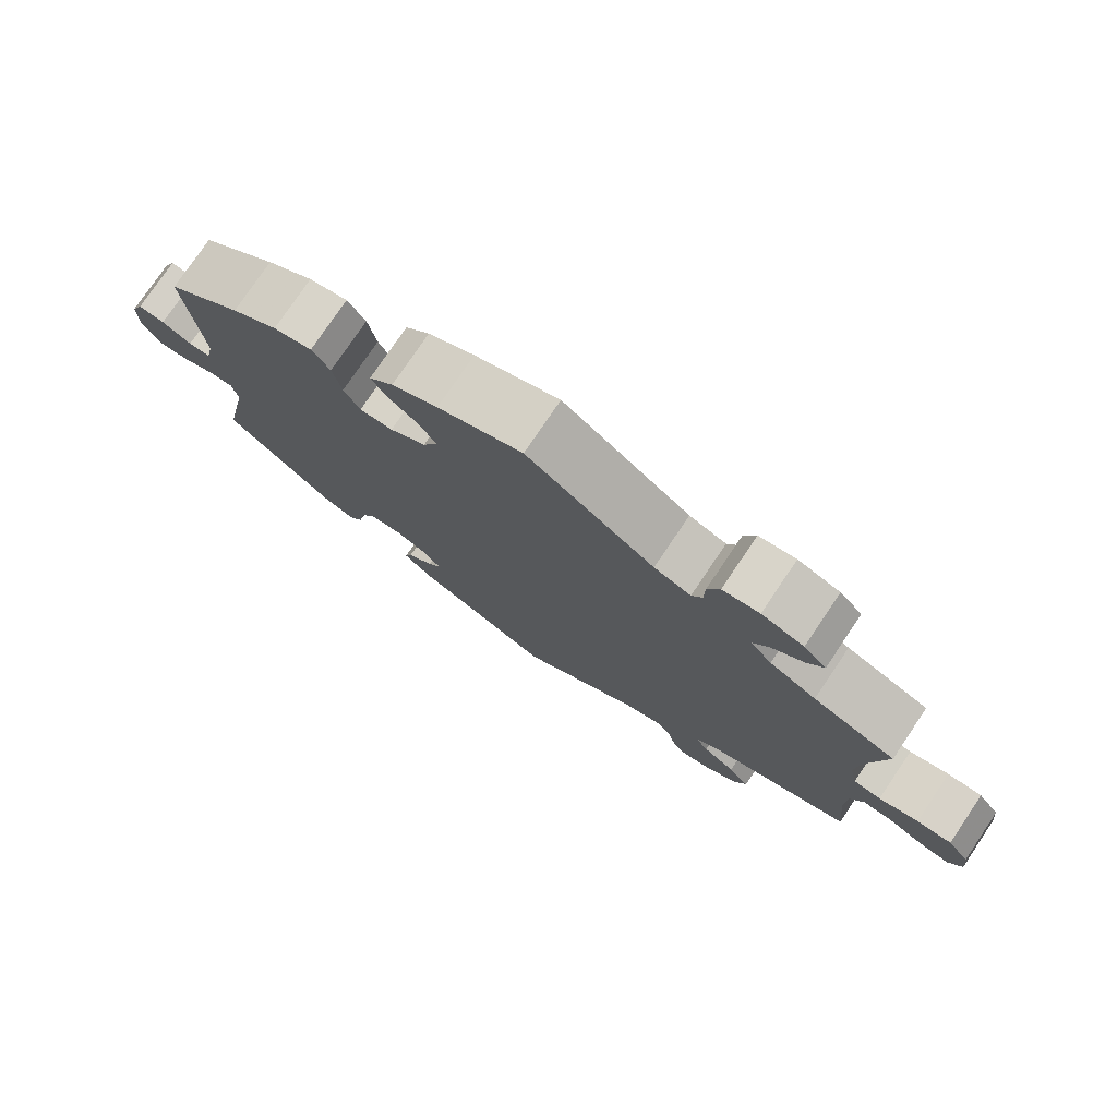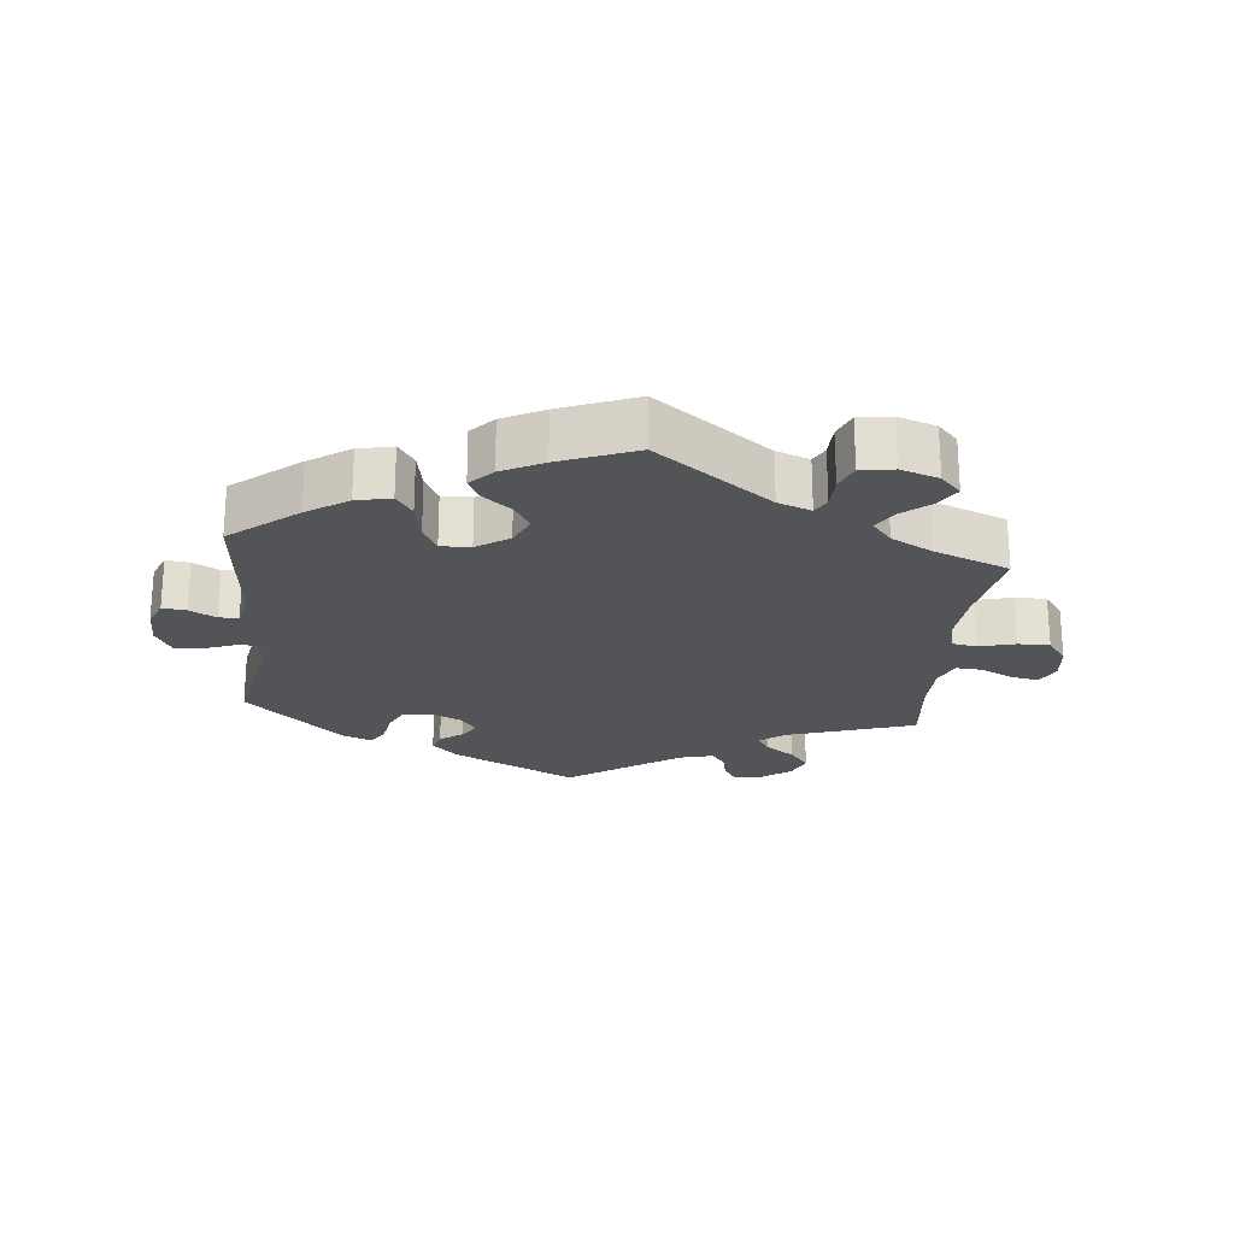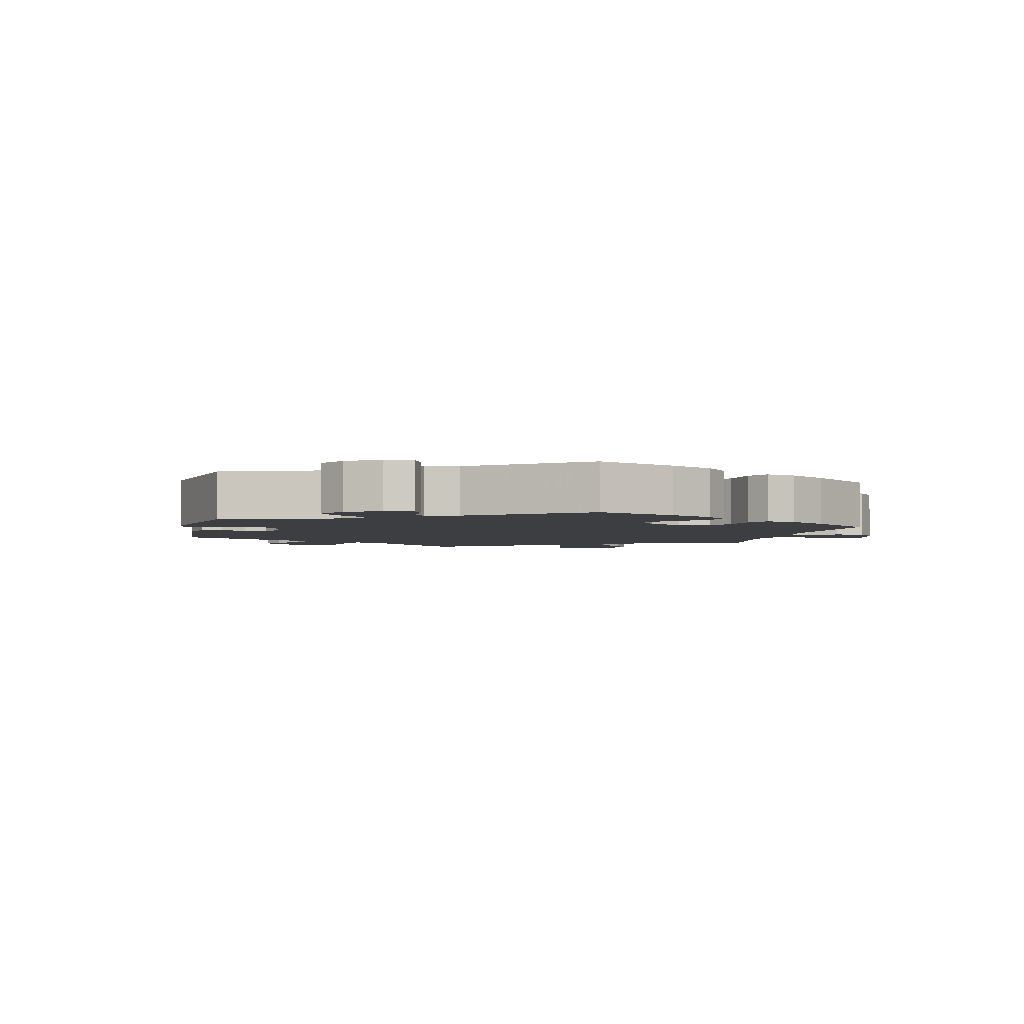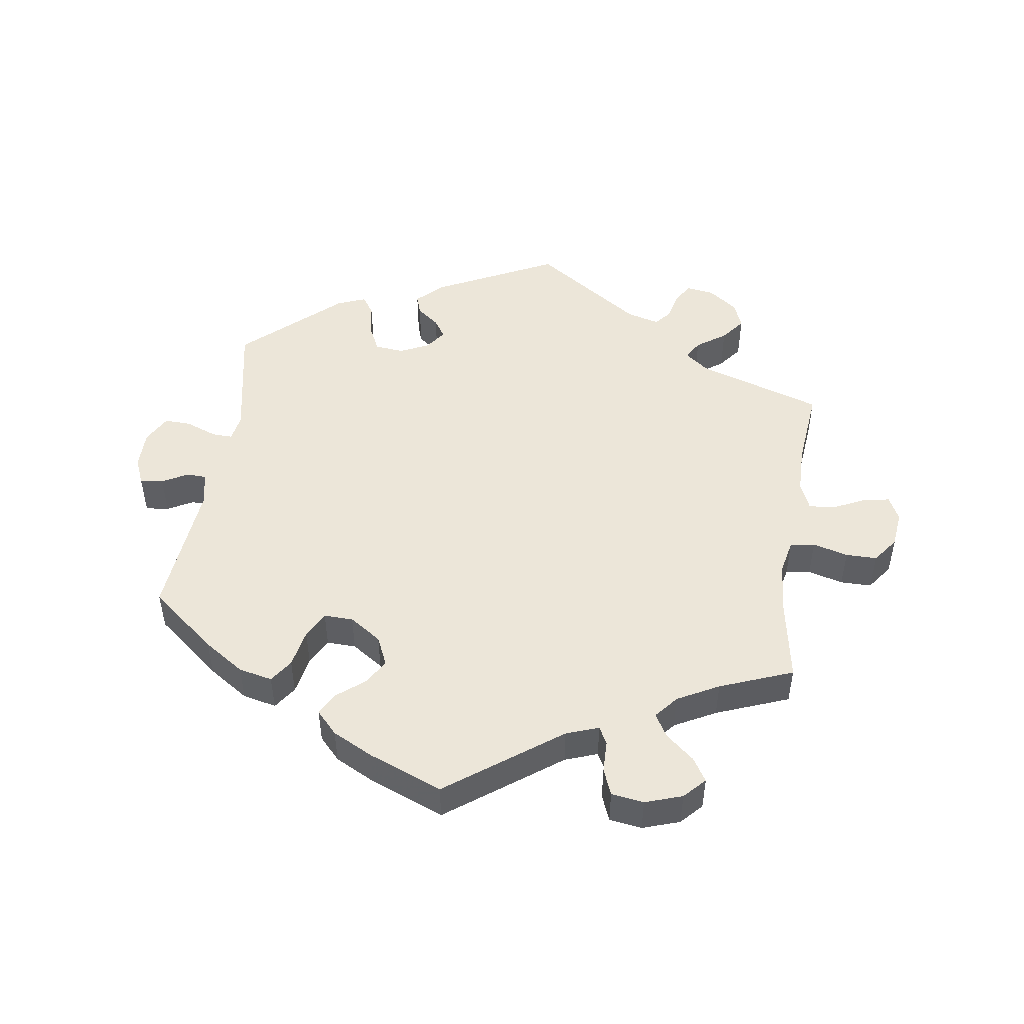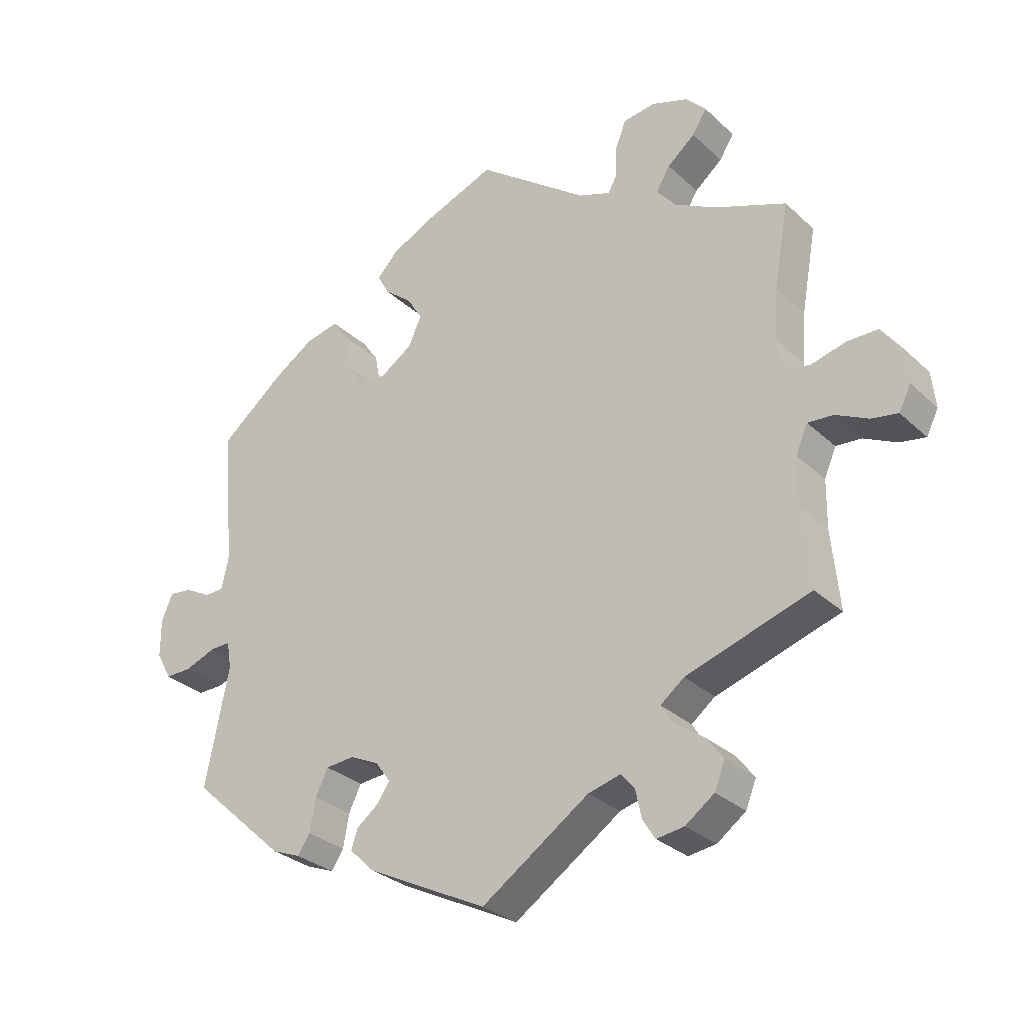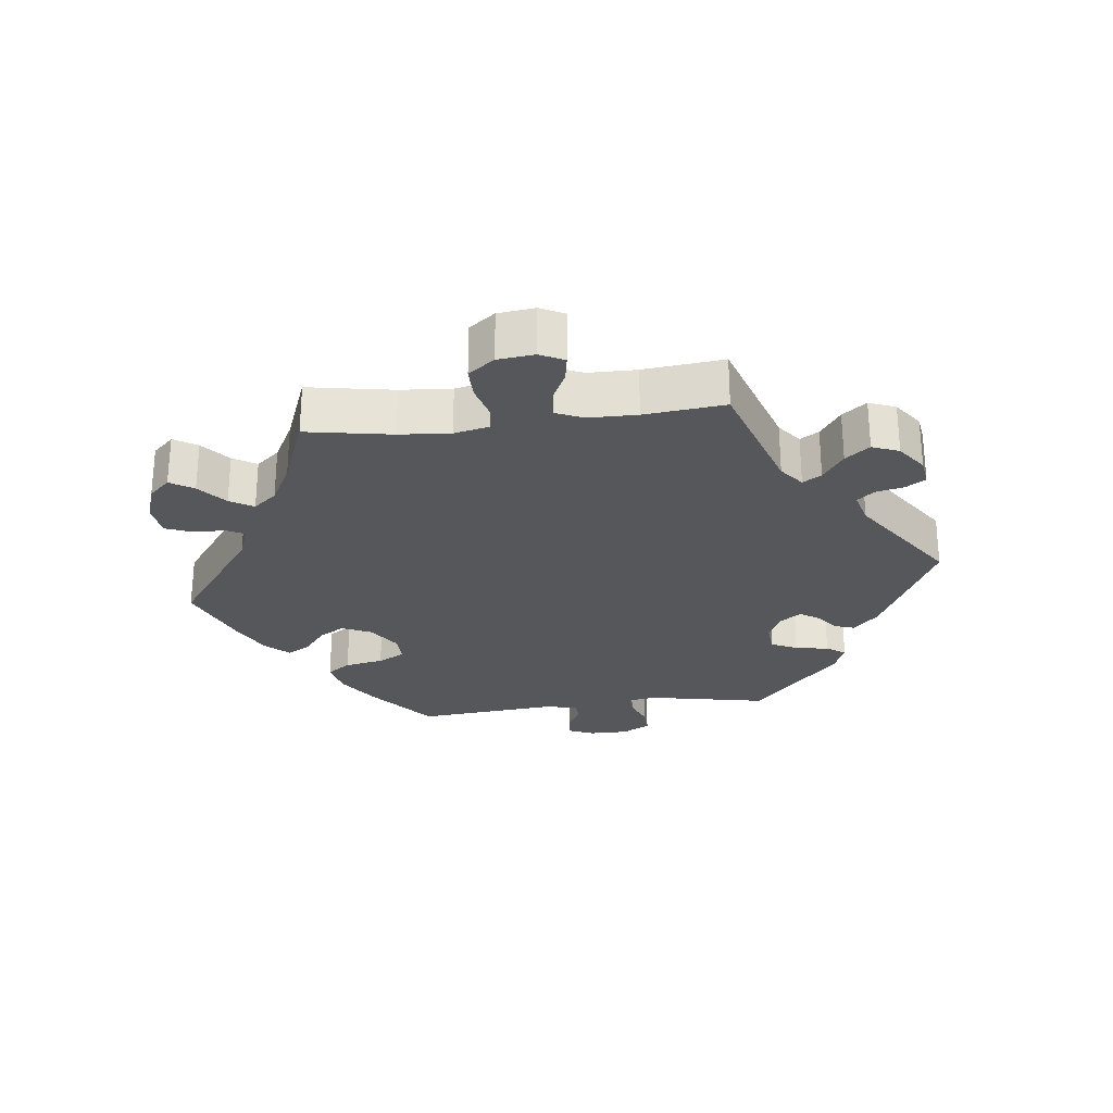
<metadata>
{"format":"obj","ext":"obj","renderer":"f3d","projection":"perspective","resolution":1024,"background":"white","views":[{"elev":77.3,"azim":34.0,"up":"+Z"},{"elev":-23.0,"azim":-5.6,"up":"+Y"},{"elev":-3.4,"azim":-72.7,"up":"+Y"},{"elev":49.0,"azim":8.5,"up":"+Y"},{"elev":-29.7,"azim":37.0,"up":"+Z"},{"elev":-26.8,"azim":97.0,"up":"+Y"}]}
</metadata>
<code>
v -0.182 0.07 -0.487
v -0.22 0.07 -0.45
v -0.21 0.07 -0.42
v -0.176 0.07 -0.394
v -0.158 0.07 -0.366
v -0.18 0.07 -0.335
v -0.224 0.07 -0.314
v -0.268 0.07 -0.318
v -0.287 0.07 -0.357
v -0.296 0.07 -0.407
v -0.315 0.07 -0.435
v -0.358 0.07 -0.418
v -0.501 0.07 -0.288
v -0.465 0.07 -0.108
v -0.472 0.07 -0.067
v -0.503 0.07 -0.068
v -0.55 0.07 -0.086
v -0.59 0.07 -0.087
v -0.613 0.07 -0.045
v -0.613 0.07 0.013
v -0.596 0.07 0.053
v -0.561 0.07 0.049
v -0.522 0.07 0.028
v -0.493 0.07 0.029
v -0.482 0.07 0.079
v -0.501 0.07 0.289
v -0.402 0.07 0.369
v -0.341 0.07 0.409
v -0.29 0.07 0.42
v -0.266 0.07 0.385
v -0.255 0.07 0.327
v -0.234 0.07 0.287
v -0.19 0.07 0.288
v -0.142 0.07 0.32
v -0.122 0.07 0.364
v -0.145 0.07 0.402
v -0.187 0.07 0.436
v -0.205 0.07 0.469
v -0.173 0.07 0.503
v -0.112 0.07 0.534
v 0 0.07 0.578
v 0.169 0.07 0.453
v 0.218 0.07 0.435
v 0.232 0.07 0.461
v 0.233 0.07 0.509
v 0.249 0.07 0.549
v 0.298 0.07 0.556
v 0.354 0.07 0.537
v 0.384 0.07 0.505
v 0.362 0.07 0.47
v 0.32 0.07 0.435
v 0.299 0.07 0.4
v 0.328 0.07 0.365
v 0.39 0.07 0.332
v 0.5 0.07 0.289
v 0.477 0.07 0.161
v 0.471 0.07 0.085
v 0.482 0.07 0.033
v 0.519 0.07 0.027
v 0.572 0.07 0.041
v 0.619 0.07 0.041
v 0.648 0.07 0.002
v 0.654 0.07 -0.053
v 0.636 0.07 -0.089
v 0.596 0.07 -0.082
v 0.547 0.07 -0.058
v 0.508 0.07 -0.055
v 0.49 0.07 -0.097
v 0.489 0.07 -0.169
v 0.501 0.07 -0.289
v 0.312 0.07 -0.35
v 0.276 0.07 -0.378
v 0.293 0.07 -0.406
v 0.337 0.07 -0.437
v 0.365 0.07 -0.473
v 0.349 0.07 -0.513
v 0.305 0.07 -0.545
v 0.263 0.07 -0.551
v 0.244 0.07 -0.521
v 0.235 0.07 -0.479
v 0.214 0.07 -0.454
v 0.165 0.07 -0.467
v 0.001 0.07 -0.578
v -0.182 0 -0.487
v -0.22 0 -0.45
v -0.21 0 -0.42
v -0.176 0 -0.394
v -0.158 0 -0.366
v -0.18 0 -0.335
v -0.224 0 -0.314
v -0.268 0 -0.318
v -0.287 0 -0.357
v -0.296 0 -0.407
v -0.315 0 -0.435
v -0.358 0 -0.418
v -0.501 0 -0.288
v -0.465 0 -0.108
v -0.472 0 -0.067
v -0.503 0 -0.068
v -0.55 0 -0.086
v -0.59 0 -0.087
v -0.613 0 -0.045
v -0.613 0 0.013
v -0.596 0 0.053
v -0.561 0 0.049
v -0.522 0 0.028
v -0.493 0 0.029
v -0.482 0 0.079
v -0.501 0 0.289
v -0.402 0 0.369
v -0.341 0 0.409
v -0.29 0 0.42
v -0.266 0 0.385
v -0.255 0 0.327
v -0.234 0 0.287
v -0.19 0 0.288
v -0.142 0 0.32
v -0.122 0 0.364
v -0.145 0 0.402
v -0.187 0 0.436
v -0.205 0 0.469
v -0.173 0 0.503
v -0.112 0 0.534
v 0 0 0.578
v 0.169 0 0.453
v 0.218 0 0.435
v 0.232 0 0.461
v 0.233 0 0.509
v 0.249 0 0.549
v 0.298 0 0.556
v 0.354 0 0.537
v 0.384 0 0.505
v 0.362 0 0.47
v 0.32 0 0.435
v 0.299 0 0.4
v 0.328 0 0.365
v 0.39 0 0.332
v 0.5 0 0.289
v 0.477 0 0.161
v 0.471 0 0.085
v 0.482 0 0.033
v 0.519 0 0.027
v 0.572 0 0.041
v 0.619 0 0.041
v 0.648 0 0.002
v 0.654 0 -0.053
v 0.636 0 -0.089
v 0.596 0 -0.082
v 0.547 0 -0.058
v 0.508 0 -0.055
v 0.49 0 -0.097
v 0.489 0 -0.169
v 0.501 0 -0.289
v 0.312 0 -0.35
v 0.276 0 -0.378
v 0.293 0 -0.406
v 0.337 0 -0.437
v 0.365 0 -0.473
v 0.349 0 -0.513
v 0.305 0 -0.545
v 0.263 0 -0.551
v 0.244 0 -0.521
v 0.235 0 -0.479
v 0.214 0 -0.454
v 0.165 0 -0.467
v 0.001 0 -0.578
f 82 83 1 2
f 81 82 2 3
f 77 78 79 80
f 77 80 81
f 76 77 81
f 73 74 75 76
f 72 73 76 81
f 69 70 71
f 68 69 71 72
f 67 68 72 81
f 63 64 65 66
f 63 66 67
f 62 63 67
f 59 60 61 62
f 58 59 62 67
f 54 55 56
f 53 54 56 57
f 52 53 57 58
f 48 49 50 51
f 48 51 52
f 47 48 52
f 44 45 46 47
f 43 44 47 52
f 42 43 52 58
f 36 37 38 39
f 35 36 39 40
f 28 29 30 31
f 28 31 32
f 25 26 27 28
f 24 25 28 32
f 20 21 22 23
f 20 23 24
f 19 20 24
f 16 17 18 19
f 15 16 19 24
f 11 12 13 14
f 9 10 11 14
f 8 9 14 15
f 7 8 15 24
f 67 81 3 4
f 58 67 4 5
f 42 58 5 6
f 35 40 41 42
f 34 35 42 6
f 33 34 6 7
f 7 24 32 33
f 85 84 166 165
f 86 85 165 164
f 163 162 161 160
f 164 163 160
f 164 160 159
f 159 158 157 156
f 164 159 156 155
f 154 153 152
f 155 154 152 151
f 164 155 151 150
f 149 148 147 146
f 150 149 146
f 150 146 145
f 145 144 143 142
f 150 145 142 141
f 139 138 137
f 140 139 137 136
f 141 140 136 135
f 134 133 132 131
f 135 134 131
f 135 131 130
f 130 129 128 127
f 135 130 127 126
f 141 135 126 125
f 122 121 120 119
f 123 122 119 118
f 114 113 112 111
f 115 114 111
f 111 110 109 108
f 115 111 108 107
f 106 105 104 103
f 107 106 103
f 107 103 102
f 102 101 100 99
f 107 102 99 98
f 97 96 95 94
f 97 94 93 92
f 98 97 92 91
f 107 98 91 90
f 87 86 164 150
f 88 87 150 141
f 89 88 141 125
f 125 124 123 118
f 89 125 118 117
f 90 89 117 116
f 116 115 107 90
f 1 84 85 2
f 2 85 86 3
f 3 86 87 4
f 4 87 88 5
f 5 88 89 6
f 6 89 90 7
f 7 90 91 8
f 8 91 92 9
f 9 92 93 10
f 10 93 94 11
f 11 94 95 12
f 12 95 96 13
f 13 96 97 14
f 14 97 98 15
f 15 98 99 16
f 16 99 100 17
f 17 100 101 18
f 18 101 102 19
f 19 102 103 20
f 20 103 104 21
f 21 104 105 22
f 22 105 106 23
f 23 106 107 24
f 24 107 108 25
f 25 108 109 26
f 26 109 110 27
f 27 110 111 28
f 28 111 112 29
f 29 112 113 30
f 30 113 114 31
f 31 114 115 32
f 32 115 116 33
f 33 116 117 34
f 34 117 118 35
f 35 118 119 36
f 36 119 120 37
f 37 120 121 38
f 38 121 122 39
f 39 122 123 40
f 40 123 124 41
f 41 124 125 42
f 42 125 126 43
f 43 126 127 44
f 44 127 128 45
f 45 128 129 46
f 46 129 130 47
f 47 130 131 48
f 48 131 132 49
f 49 132 133 50
f 50 133 134 51
f 51 134 135 52
f 52 135 136 53
f 53 136 137 54
f 54 137 138 55
f 55 138 139 56
f 56 139 140 57
f 57 140 141 58
f 58 141 142 59
f 59 142 143 60
f 60 143 144 61
f 61 144 145 62
f 62 145 146 63
f 63 146 147 64
f 64 147 148 65
f 65 148 149 66
f 66 149 150 67
f 67 150 151 68
f 68 151 152 69
f 69 152 153 70
f 70 153 154 71
f 71 154 155 72
f 72 155 156 73
f 73 156 157 74
f 74 157 158 75
f 75 158 159 76
f 76 159 160 77
f 77 160 161 78
f 78 161 162 79
f 79 162 163 80
f 80 163 164 81
f 81 164 165 82
f 82 165 166 83
f 83 166 84 1

</code>
